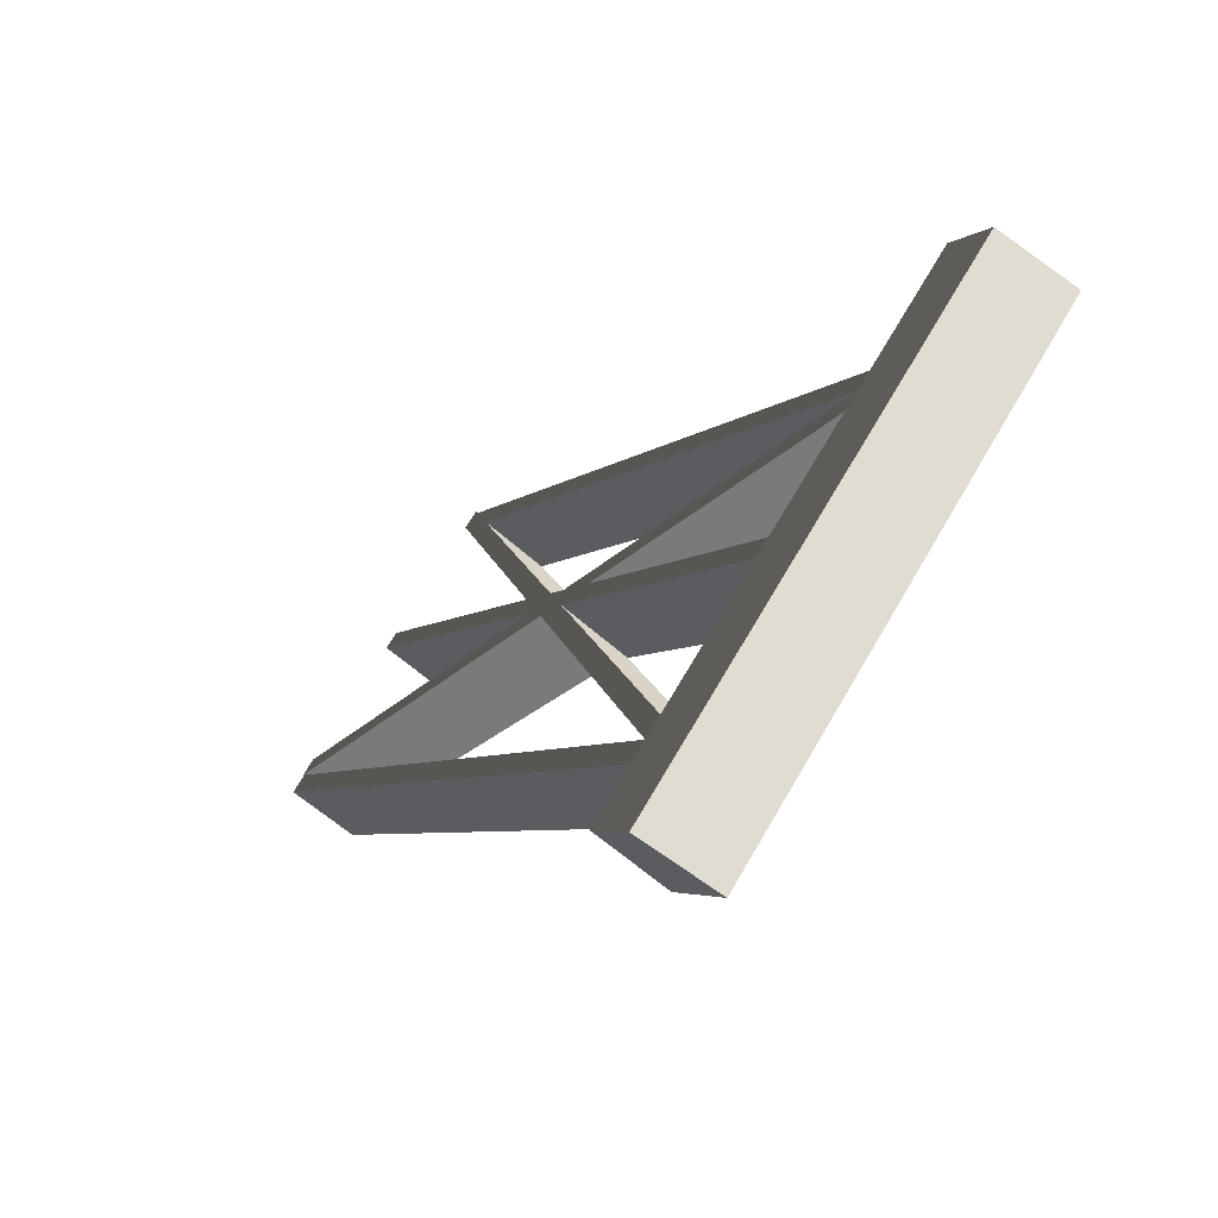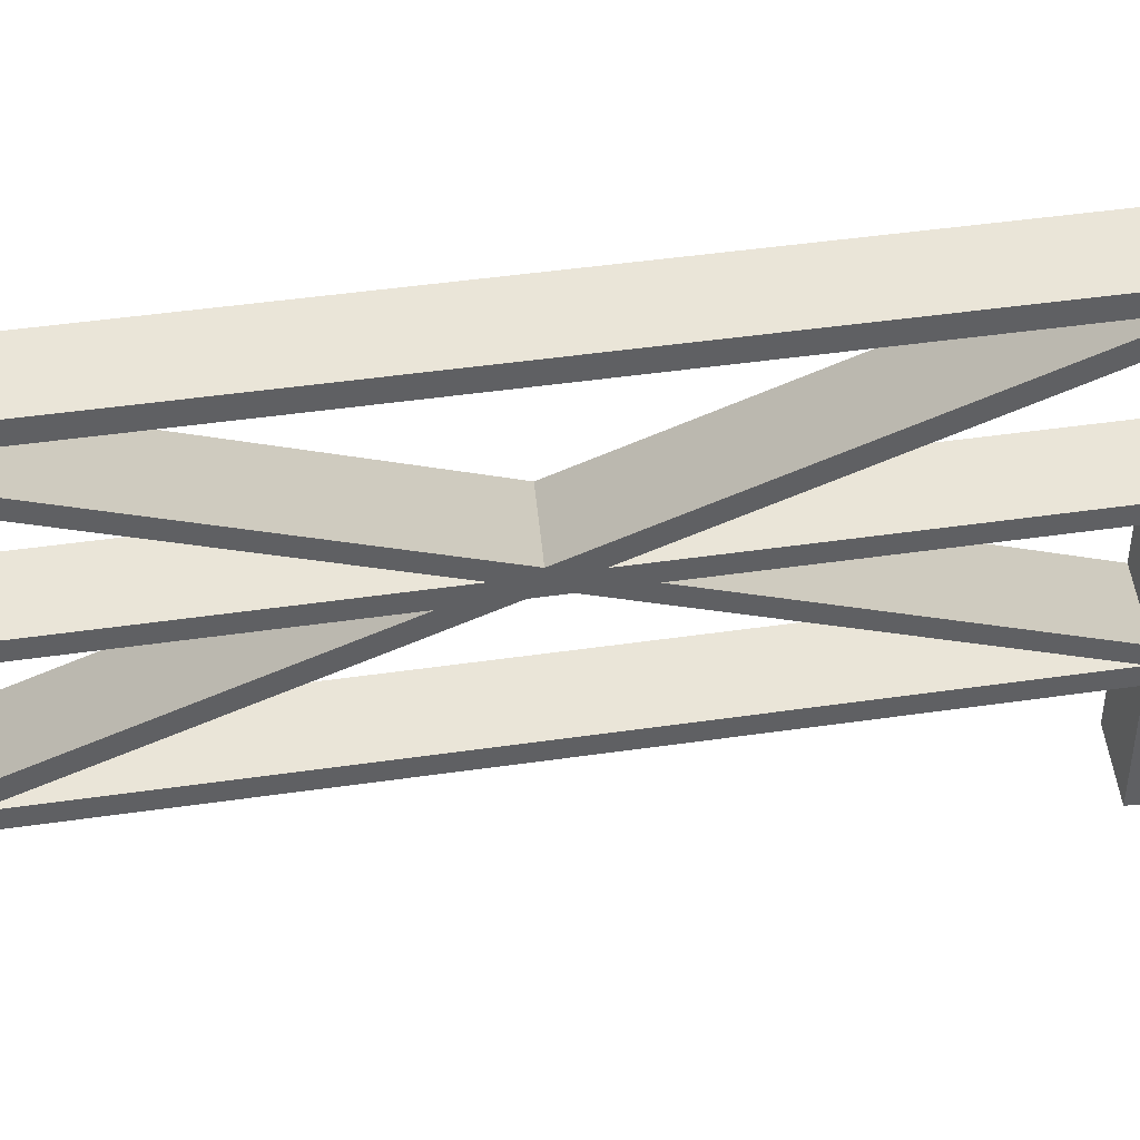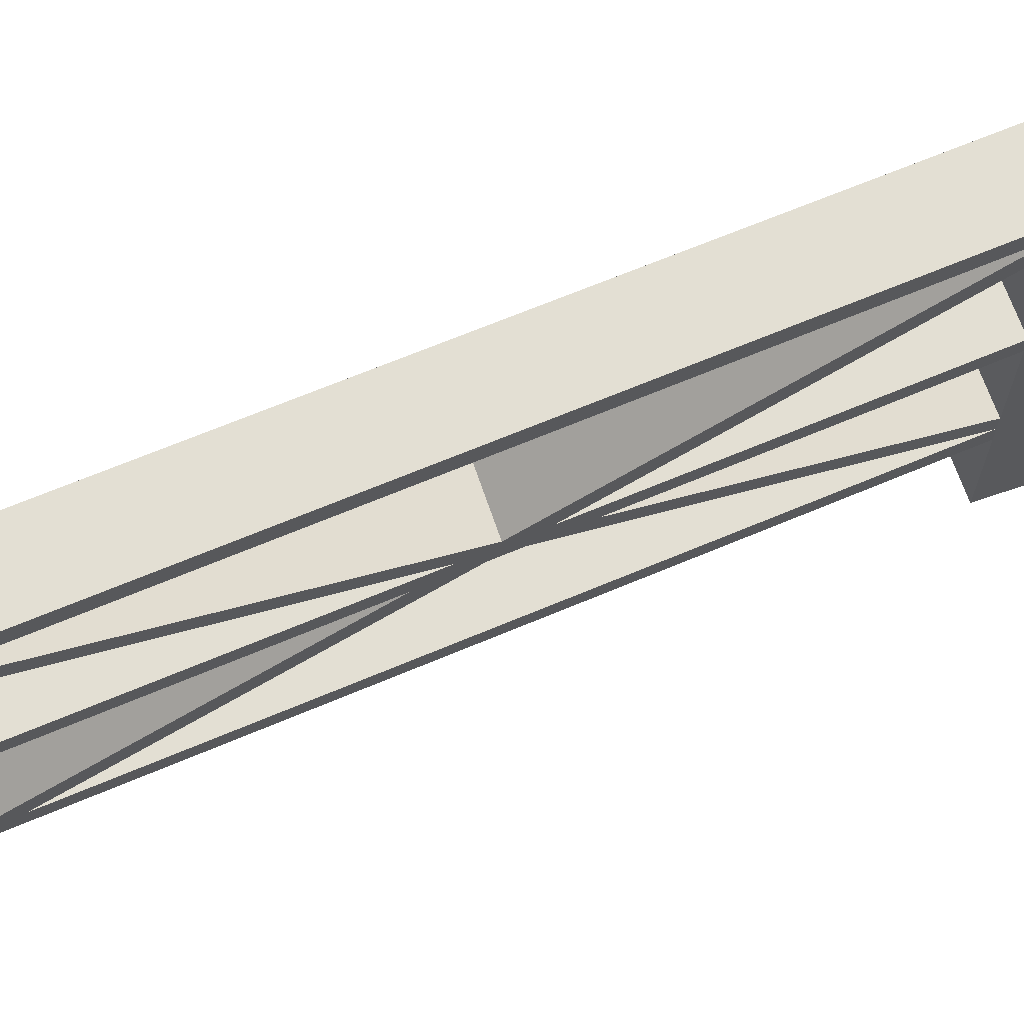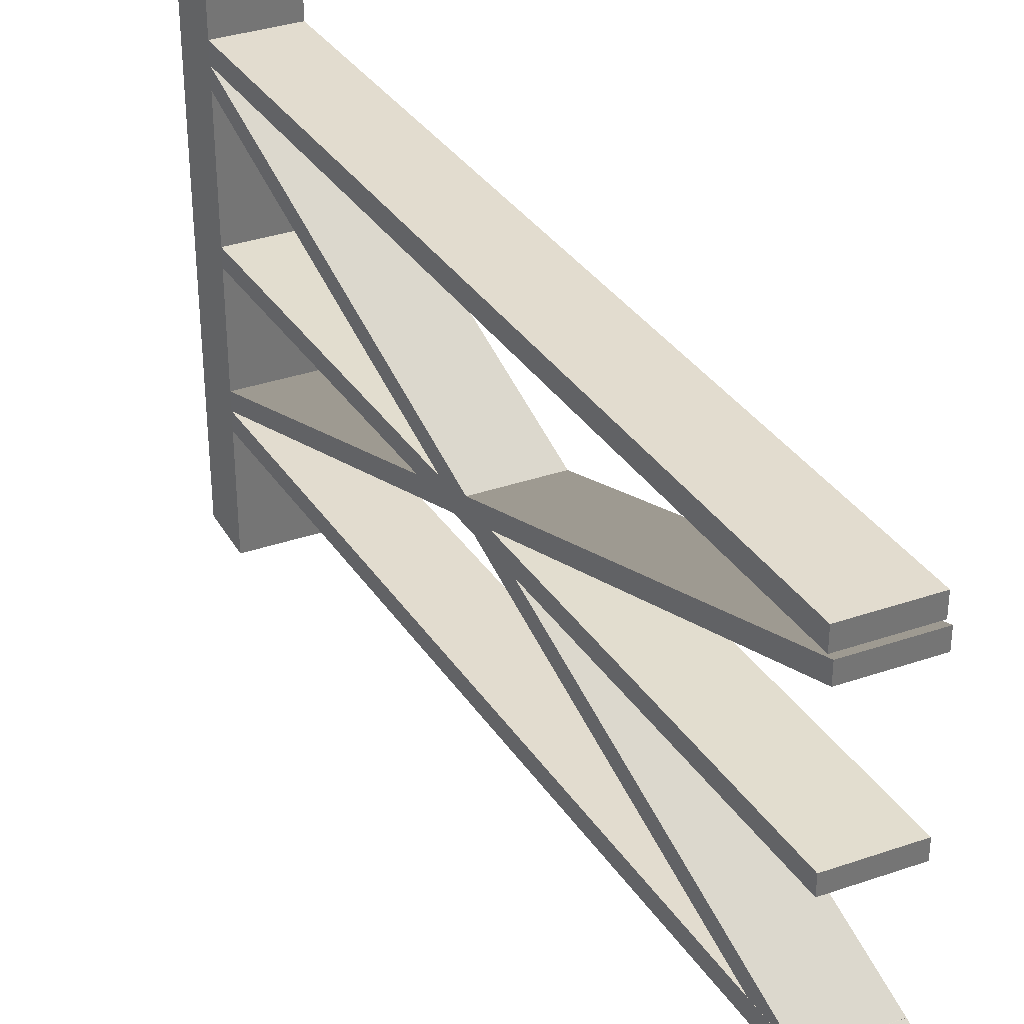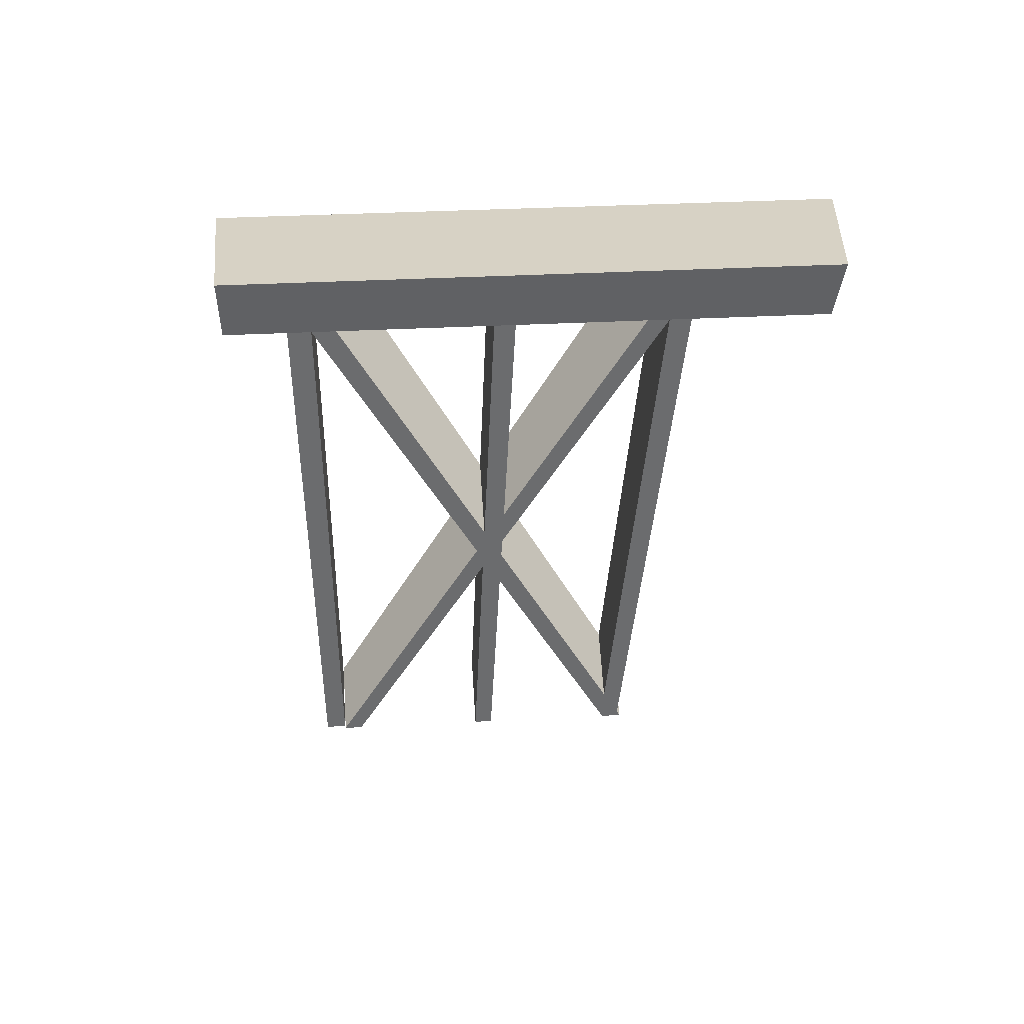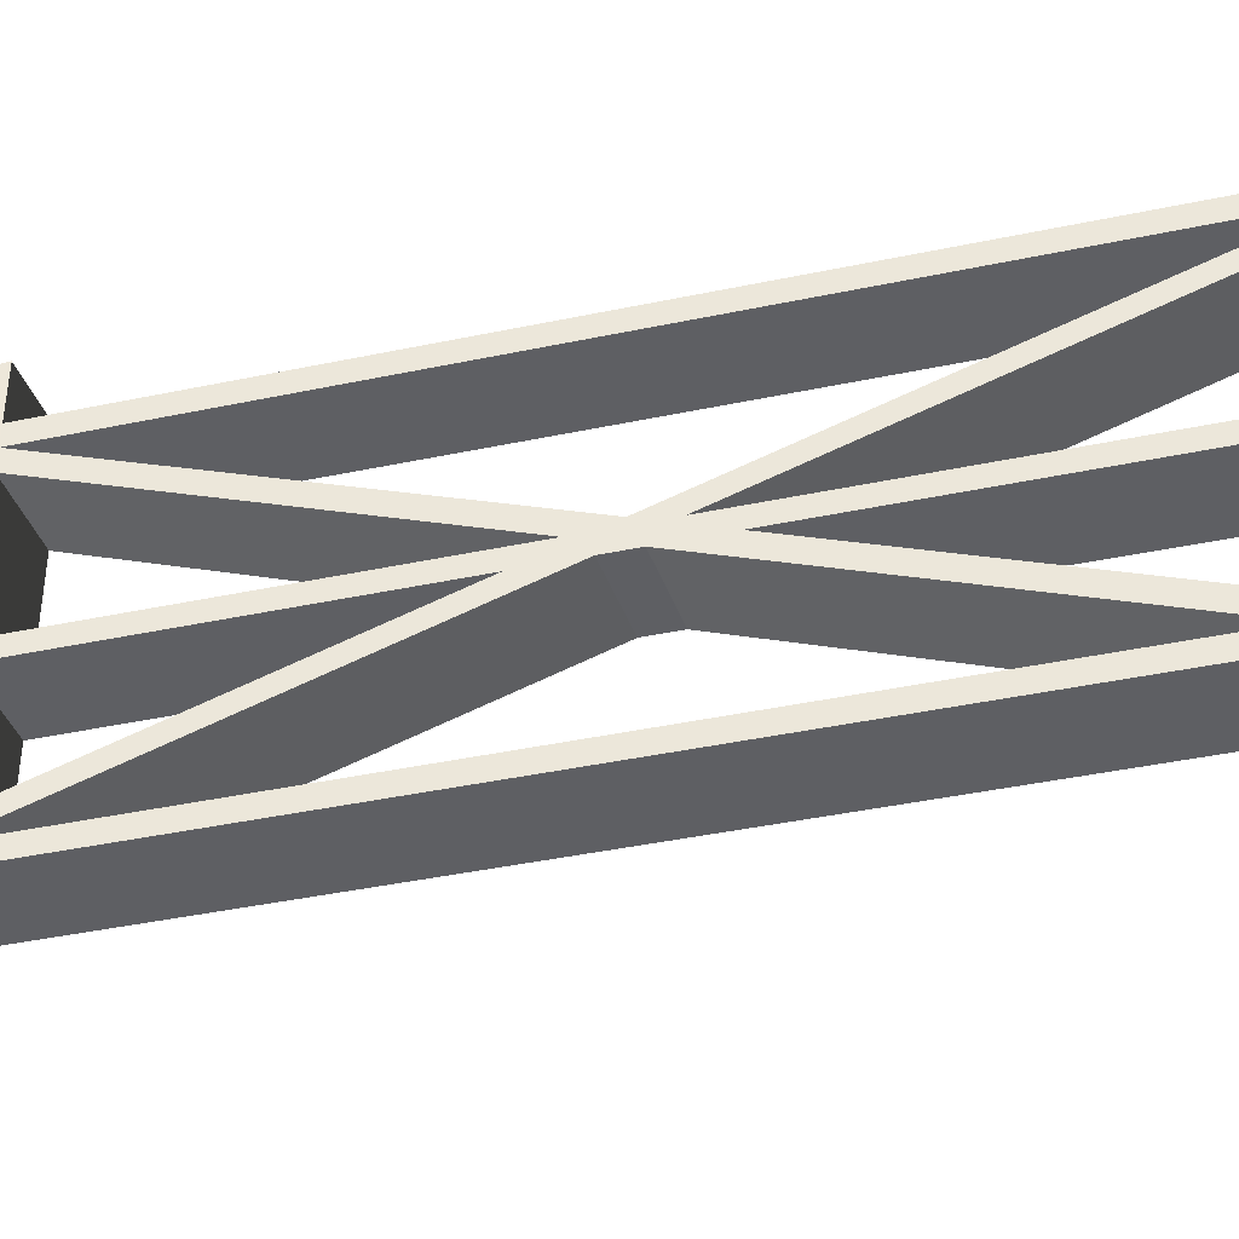
<metadata>
{"format":"obj","ext":"obj","renderer":"f3d","projection":"perspective","resolution":1024,"background":"white","views":[{"elev":69.6,"azim":-149.6,"up":"+Z"},{"elev":45.2,"azim":-127.0,"up":"+Y"},{"elev":67.0,"azim":-140.4,"up":"+Y"},{"elev":34.8,"azim":123.6,"up":"+Y"},{"elev":32.9,"azim":-94.3,"up":"+Z"},{"elev":-40.6,"azim":77.1,"up":"+Y"}]}
</metadata>
<code>
v -0.1739 1.717 0.06931
v -0.03972 1.717 -0.1518
v 0.1739 1.717 -0.01981
v 0.07376 1.717 0.1518
v -0.1739 -1.653e-06 0.06931
v 0.07376 -1.653e-06 0.1518
v 0.1739 -1.653e-06 -0.01981
v -0.03972 -1.653e-06 -0.1518
v -0.1739 -1.653e-06 0.06931
v -0.1739 0.399 0.06931
v 0.07376 0.399 0.1518
v 0.07376 -1.653e-06 0.1518
v 0.07376 0.4621 0.1518
v -0.1739 0.4621 0.06931
v 0.07376 0.5239 0.1518
v -0.1739 0.5239 0.06931
v 0.07376 0.898 0.1518
v -0.1739 0.898 0.06931
v 0.07376 0.9589 0.1518
v -0.1739 0.9589 0.06931
v 0.07376 1.402 0.1518
v -0.1739 1.402 0.06931
v 0.07376 1.471 0.1518
v -0.1739 1.471 0.06931
v 0.07376 1.538 0.1518
v -0.1739 1.538 0.06931
v 0.07376 1.717 0.1518
v -0.1739 1.717 0.06931
v 0.07376 -1.653e-06 0.1518
v 0.07376 0.399 0.1518
v 0.1739 0.399 -0.01981
v 0.1739 -1.653e-06 -0.01981
v 0.1739 0.4621 -0.01981
v 0.07376 0.4621 0.1518
v 0.1739 0.5239 -0.01981
v 0.07376 0.5239 0.1518
v 0.1739 0.898 -0.01981
v 0.07376 0.898 0.1518
v 0.1739 0.9589 -0.01981
v 0.07376 0.9589 0.1518
v 0.1739 1.402 -0.01981
v 0.07376 1.402 0.1518
v 0.1739 1.471 -0.01981
v 0.07376 1.471 0.1518
v 0.1739 1.538 -0.01981
v 0.07376 1.538 0.1518
v 0.1739 1.717 -0.01981
v 0.07376 1.717 0.1518
v 0.1739 -1.653e-06 -0.01981
v 0.1739 0.399 -0.01981
v -0.03972 0.399 -0.1518
v -0.03972 -1.653e-06 -0.1518
v -0.03972 -1.653e-06 -0.1518
v -0.03972 0.399 -0.1518
v -0.1739 0.399 0.06931
v -0.1739 -1.653e-06 0.06931
v -0.1739 0.4621 0.06931
v -0.03972 0.4621 -0.1518
v -0.03972 1.471 -0.1518
v -0.03972 1.538 -0.1518
v -0.1739 1.538 0.06931
v -0.1739 1.471 0.06931
v -0.03972 1.402 -0.1518
v -0.1739 1.402 0.06931
v -0.03972 0.9589 -0.1518
v -0.1739 0.9589 0.06931
v -0.03972 0.898 -0.1518
v -0.1739 0.898 0.06931
v -0.03972 0.5239 -0.1518
v -0.1739 0.5239 0.06931
v -0.03972 0.4621 -0.1518
v -0.1739 0.4621 0.06931
v -0.1739 1.717 0.06931
v -0.03972 1.717 -0.1518
v 1.422 1.472 -2.424
v 1.422 1.54 -2.424
v 1.208 1.54 -2.556
v 1.208 1.472 -2.556
v 1.43 0.3869 -2.441
v 1.43 0.456 -2.441
v 1.217 0.456 -2.573
v 1.217 0.3869 -2.573
v 0.1739 0.9589 -0.01981
v 0.1739 1.402 -0.01981
v -0.03972 1.402 -0.1518
v -0.03972 0.9589 -0.1518
v 1.43 0.898 -2.441
v 1.43 0.9589 -2.441
v 1.217 0.9589 -2.573
v 1.217 0.898 -2.573
v 0.1739 0.5239 -0.01981
v 0.1739 0.898 -0.01981
v -0.03972 0.898 -0.1518
v -0.03972 0.5239 -0.1518
v 1.43 1.409 -2.441
v 1.43 1.471 -2.441
v 1.217 1.471 -2.573
v 1.217 1.409 -2.573
v 0.1739 1.402 -0.01981
v 1.43 0.3869 -2.441
v 1.217 0.3869 -2.573
v -0.03972 1.402 -0.1518
v -0.03972 1.402 -0.1518
v 1.217 0.3869 -2.573
v 1.217 0.456 -2.573
v -0.03972 1.471 -0.1518
v 1.208 1.472 -2.556
v 1.208 1.54 -2.556
v -0.03972 1.538 -0.1518
v -0.03972 1.471 -0.1518
v 1.217 0.456 -2.573
v 1.43 0.456 -2.441
v 0.1739 1.471 -0.01981
v 0.1739 1.471 -0.01981
v 1.43 0.456 -2.441
v 1.43 0.3869 -2.441
v 0.1739 1.402 -0.01981
v 0.1739 1.538 -0.01981
v 1.422 1.472 -2.424
v 1.422 1.54 -2.424
v 0.1739 0.898 -0.01981
v 1.43 0.898 -2.441
v 1.217 0.898 -2.573
v -0.03972 0.898 -0.1518
v -0.03972 0.898 -0.1518
v 1.217 0.898 -2.573
v 1.217 0.9589 -2.573
v -0.03972 0.9589 -0.1518
v -0.03972 0.9589 -0.1518
v 1.217 0.9589 -2.573
v 1.43 0.9589 -2.441
v 0.1739 0.9589 -0.01981
v 0.1739 0.9589 -0.01981
v 1.43 0.9589 -2.441
v 1.43 0.898 -2.441
v 0.1739 0.898 -0.01981
v 0.1739 0.4621 -0.01981
v 1.43 1.409 -2.441
v 1.217 1.409 -2.573
v -0.03972 0.4621 -0.1518
v -0.03972 0.4621 -0.1518
v 1.217 1.409 -2.573
v 1.217 1.471 -2.573
v -0.03972 0.5239 -0.1518
v -0.03972 0.399 -0.1518
v 1.208 0.4632 -2.556
v 1.208 0.4001 -2.556
v -0.03972 0.5239 -0.1518
v 1.217 1.471 -2.573
v 1.43 1.471 -2.441
v 0.1739 0.5239 -0.01981
v 0.1739 0.5239 -0.01981
v 1.43 1.471 -2.441
v 1.43 1.409 -2.441
v 0.1739 0.4621 -0.01981
v 1.422 0.4632 -2.424
v 1.422 0.4001 -2.424
v 0.1739 0.399 -0.01981
v 0.1739 1.538 -0.01981
v 0.1739 1.717 -0.01981
v -0.03972 1.717 -0.1518
v -0.03972 1.538 -0.1518
v 1.422 0.4001 -2.424
v 1.422 0.4632 -2.424
v 1.208 0.4632 -2.556
v 1.208 0.4001 -2.556
v 0.1739 1.471 -0.01981
v 1.422 1.472 -2.424
v 1.208 1.472 -2.556
v -0.03972 1.471 -0.1518
v -0.03972 1.538 -0.1518
v 1.208 1.54 -2.556
v 1.422 1.54 -2.424
v 0.1739 1.538 -0.01981
v 0.1739 0.399 -0.01981
v 1.422 0.4001 -2.424
v 1.208 0.4001 -2.556
v -0.03972 0.399 -0.1518
v -0.03972 0.4621 -0.1518
v 1.208 0.4632 -2.556
v 1.422 0.4632 -2.424
v 0.1739 0.4621 -0.01981
g polySurface117_1772_193
f 1 3 2
f 1 4 3
f 5 7 6
f 5 8 7
f 9 11 10
f 9 12 11
f 10 11 13
f 10 13 14
f 14 13 15
f 14 15 16
f 16 15 17
f 16 17 18
f 18 17 19
f 18 19 20
f 20 19 21
f 20 21 22
f 22 21 23
f 22 23 24
f 24 23 25
f 24 25 26
f 26 25 27
f 26 27 28
f 29 31 30
f 29 32 31
f 30 31 33
f 30 33 34
f 34 33 35
f 34 35 36
f 36 35 37
f 36 37 38
f 38 37 39
f 38 39 40
f 40 39 41
f 40 41 42
f 42 41 43
f 42 43 44
f 44 43 45
f 44 45 46
f 46 45 47
f 46 47 48
f 49 51 50
f 49 52 51
f 53 55 54
f 53 56 55
f 54 55 57
f 54 57 58
f 59 61 60
f 59 62 61
f 63 62 59
f 63 64 62
f 65 64 63
f 65 66 64
f 67 66 65
f 67 68 66
f 69 68 67
f 69 70 68
f 71 70 69
f 71 72 70
f 60 61 73
f 60 73 74
f 75 77 76
f 75 78 77
f 79 81 80
f 79 82 81
f 83 85 84
f 83 86 85
f 87 89 88
f 87 90 89
f 91 93 92
f 91 94 93
f 95 97 96
f 95 98 97
f 99 101 100
f 99 102 101
f 103 105 104
f 103 106 105
f 106 108 107
f 106 109 108
f 110 112 111
f 110 113 112
f 114 116 115
f 114 117 116
f 118 114 119
f 118 119 120
f 121 123 122
f 121 124 123
f 125 127 126
f 125 128 127
f 129 131 130
f 129 132 131
f 133 135 134
f 133 136 135
f 137 139 138
f 137 140 139
f 141 143 142
f 141 144 143
f 145 141 146
f 145 146 147
f 148 150 149
f 148 151 150
f 152 154 153
f 152 155 154
f 155 157 156
f 155 158 157
f 159 161 160
f 159 162 161
f 163 165 164
f 163 166 165
f 167 169 168
f 167 170 169
f 171 173 172
f 171 174 173
f 175 177 176
f 175 178 177
f 179 181 180
f 179 182 181

</code>
